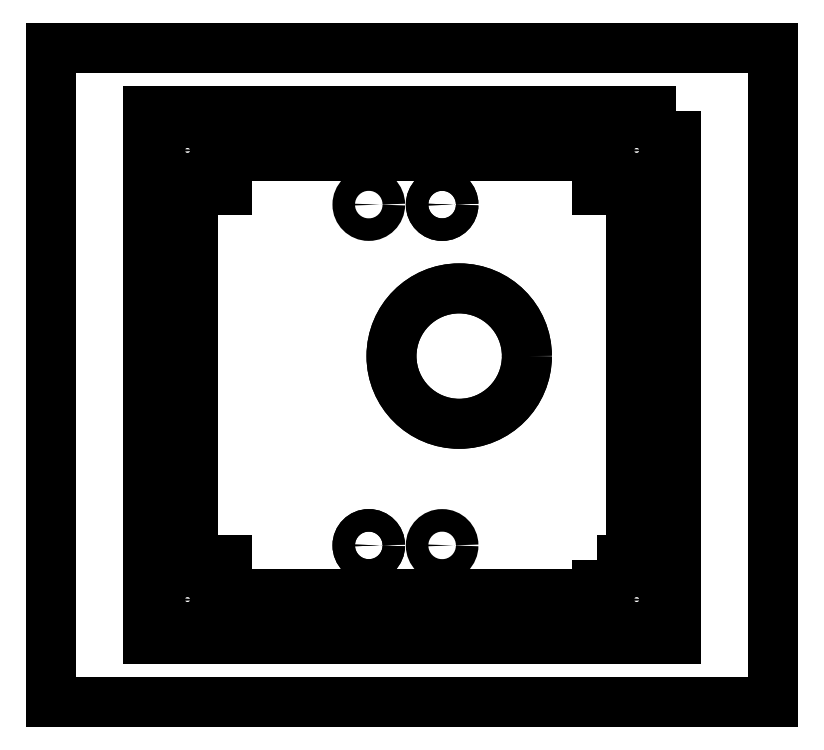
<metadata>
{"format":"dxf","ext":"dxf","renderer":"ezdxf+matplotlib","layout":"modelspace","background":"white","min_lineweight":24,"dpi":150}
</metadata>
<code>
0
SECTION
2
ENTITIES
0
CIRCLE
8
0
10
-27.81
20
-27.32
30
0
40
6
210
0
220
-0
230
1
0
CIRCLE
8
0
10
-51.89
20
-48.9
30
0
40
1.75
210
0
220
-0
230
1
0
CIRCLE
8
0
10
-12.09
20
-9.1
30
0
40
1.75
210
0
220
-0
230
1
0
CIRCLE
8
0
10
-12.09
20
-48.9
30
0
40
1.75
210
0
220
-0
230
1
0
CIRCLE
8
0
10
-51.89
20
-9.1
30
0
40
1.75
210
0
220
-0
230
1
0
LWPOLYLINE
8
0
90
4
70
1
43
0
10
0
20
0
10
0
20
-58
10
-63.98
20
-58
10
-63.98
20
0
0
CIRCLE
8
0
10
-27.81
20
-27.32
30
0
40
6
210
0
220
0
230
1
0
CIRCLE
8
0
10
-51.89
20
-48.9
30
0
40
1.75
210
0
220
0
230
1
0
CIRCLE
8
0
10
-12.09
20
-9.1
30
0
40
1.75
210
0
220
0
230
1
0
CIRCLE
8
0
10
-12.09
20
-48.9
30
0
40
1.75
210
0
220
0
230
1
0
CIRCLE
8
0
10
-51.89
20
-9.1
30
0
40
1.75
210
0
220
0
230
1
0
LWPOLYLINE
8
0
90
4
70
1
43
0
10
0
20
-58
10
-63.98
20
-58
10
-63.98
20
0
10
0
20
0
0
LWPOLYLINE
8
0
90
12
70
1
43
0
10
-15.59
20
-45.4
10
-15.59
20
-48.4
10
-48.39
20
-48.4
10
-48.39
20
-45.4
10
-51.39
20
-45.4
10
-51.39
20
-12.6
10
-48.39
20
-12.6
10
-48.39
20
-9.6
10
-15.59
20
-9.6
10
-15.59
20
-12.6
10
-12.59
20
-12.6
10
-12.59
20
-45.4
0
CIRCLE
8
0
10
-12.09
20
-48.9
30
0
40
2
210
0
220
0
230
1
0
CIRCLE
8
0
10
-51.89
20
-48.9
30
0
40
2
210
0
220
0
230
1
0
CIRCLE
8
0
10
-12.09
20
-9.1
30
0
40
2
210
0
220
0
230
1
0
CIRCLE
8
0
10
-51.89
20
-9.1
30
0
40
2
210
0
220
0
230
1
0
LWPOLYLINE
8
0
90
4
70
1
43
0
10
-8.587
20
-5.6
10
-55.39
20
-5.6
10
-55.39
20
-52.4
10
-8.587
20
-52.4
0
CIRCLE
8
0
10
-35.83
20
-44.1
30
0
40
1
210
0
220
-0
230
1
0
CIRCLE
8
0
10
-29.33
20
-13.9
30
0
40
1
210
0
220
-0
230
1
0
CIRCLE
8
0
10
-35.83
20
-44.1
30
0
40
1
210
0
220
0
230
1
0
CIRCLE
8
0
10
-29.33
20
-44.1
30
0
40
1
210
0
220
0
230
1
0
CIRCLE
8
0
10
-29.33
20
-13.9
30
0
40
1
210
0
220
0
230
1
0
CIRCLE
8
0
10
-35.82
20
-13.9
30
0
40
1
210
0
220
0
230
1
0
ENDSEC
0
EOF

</code>
